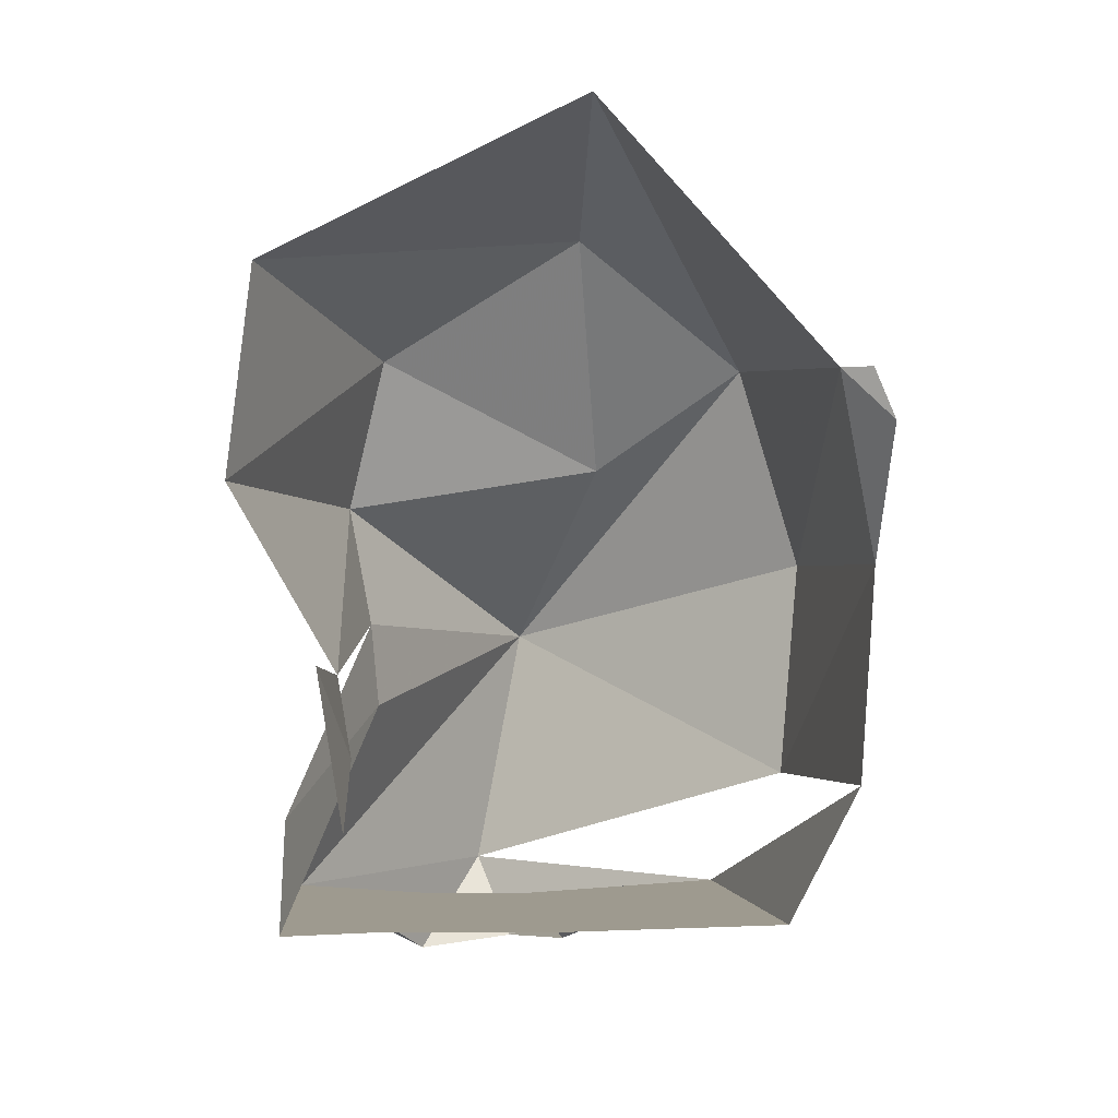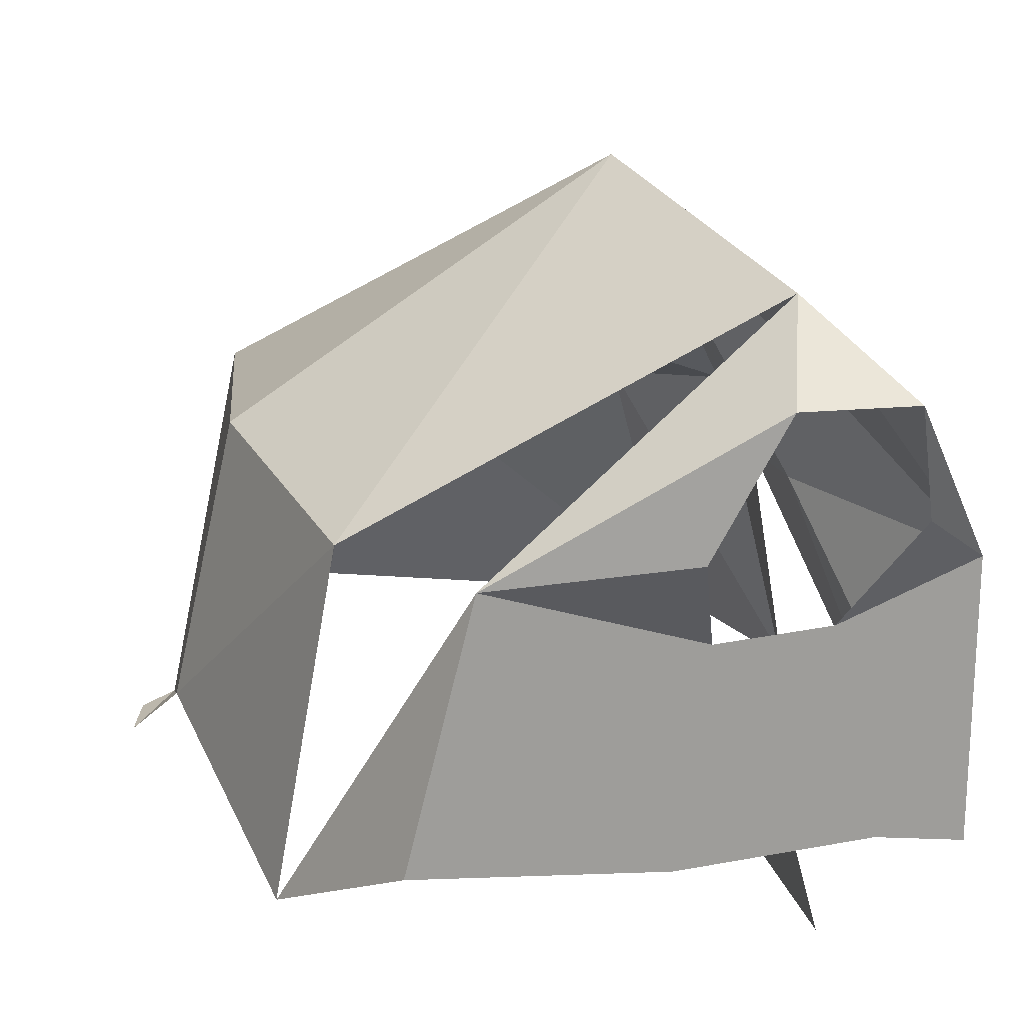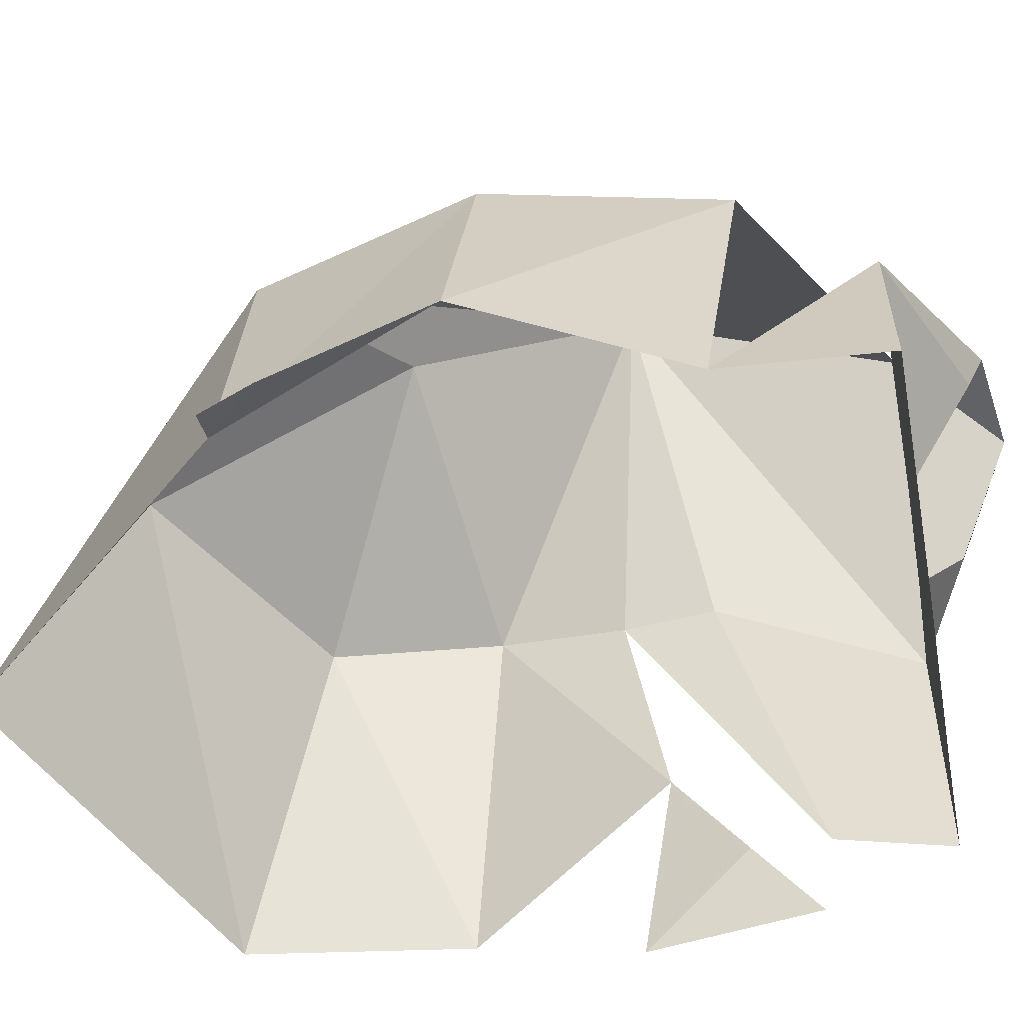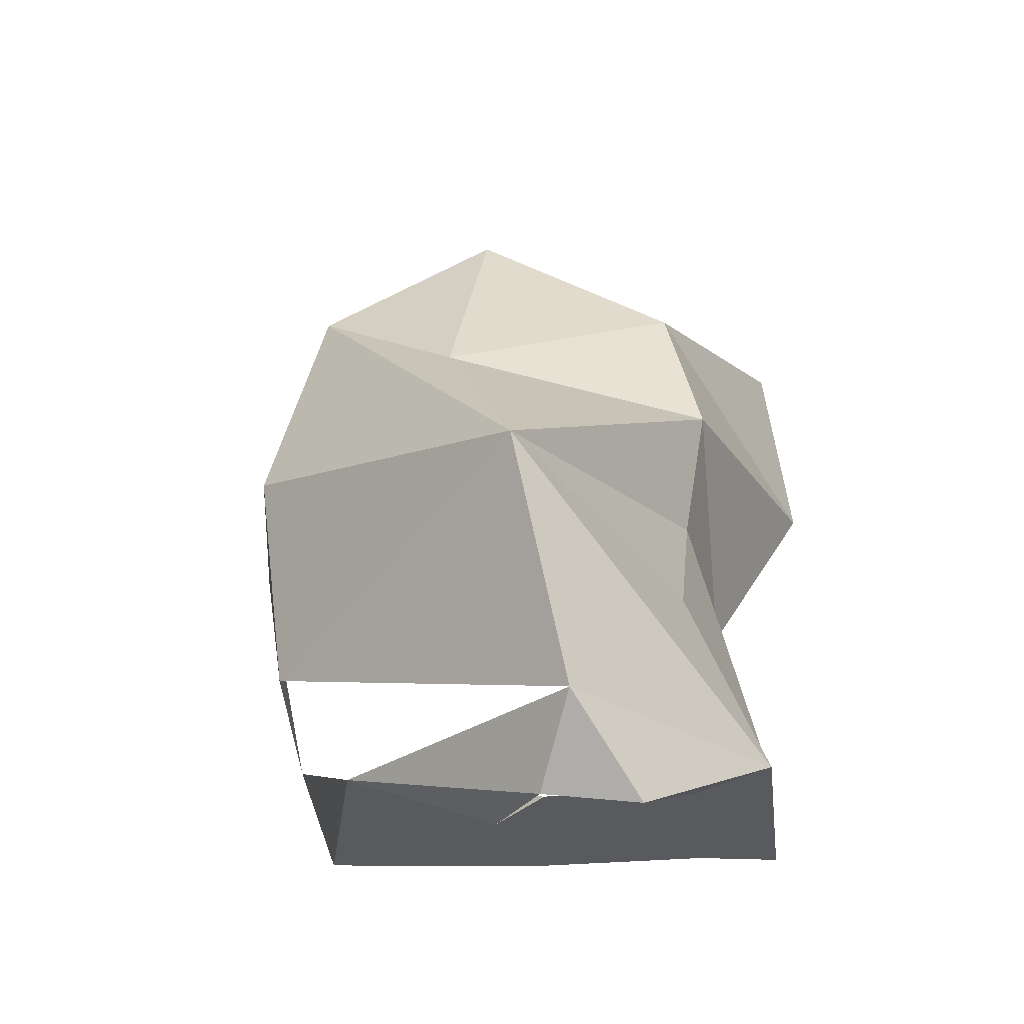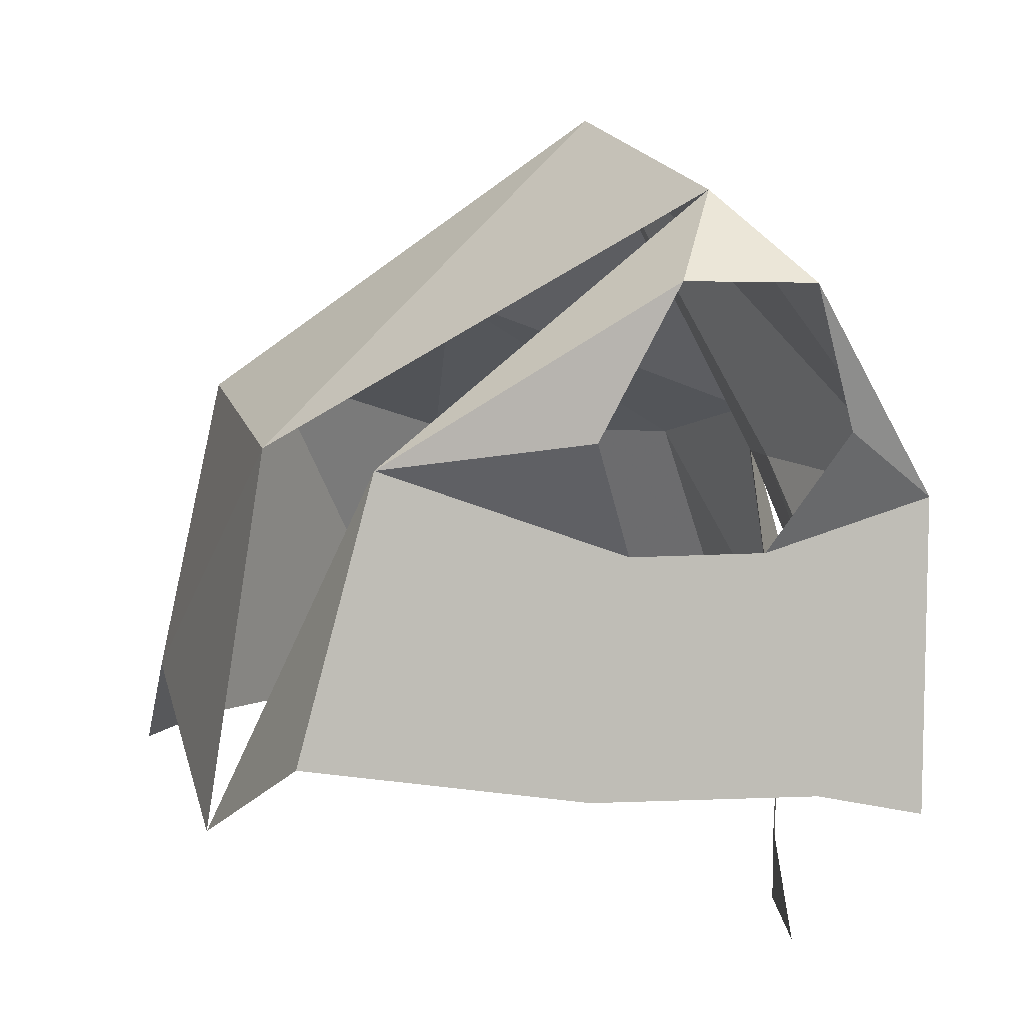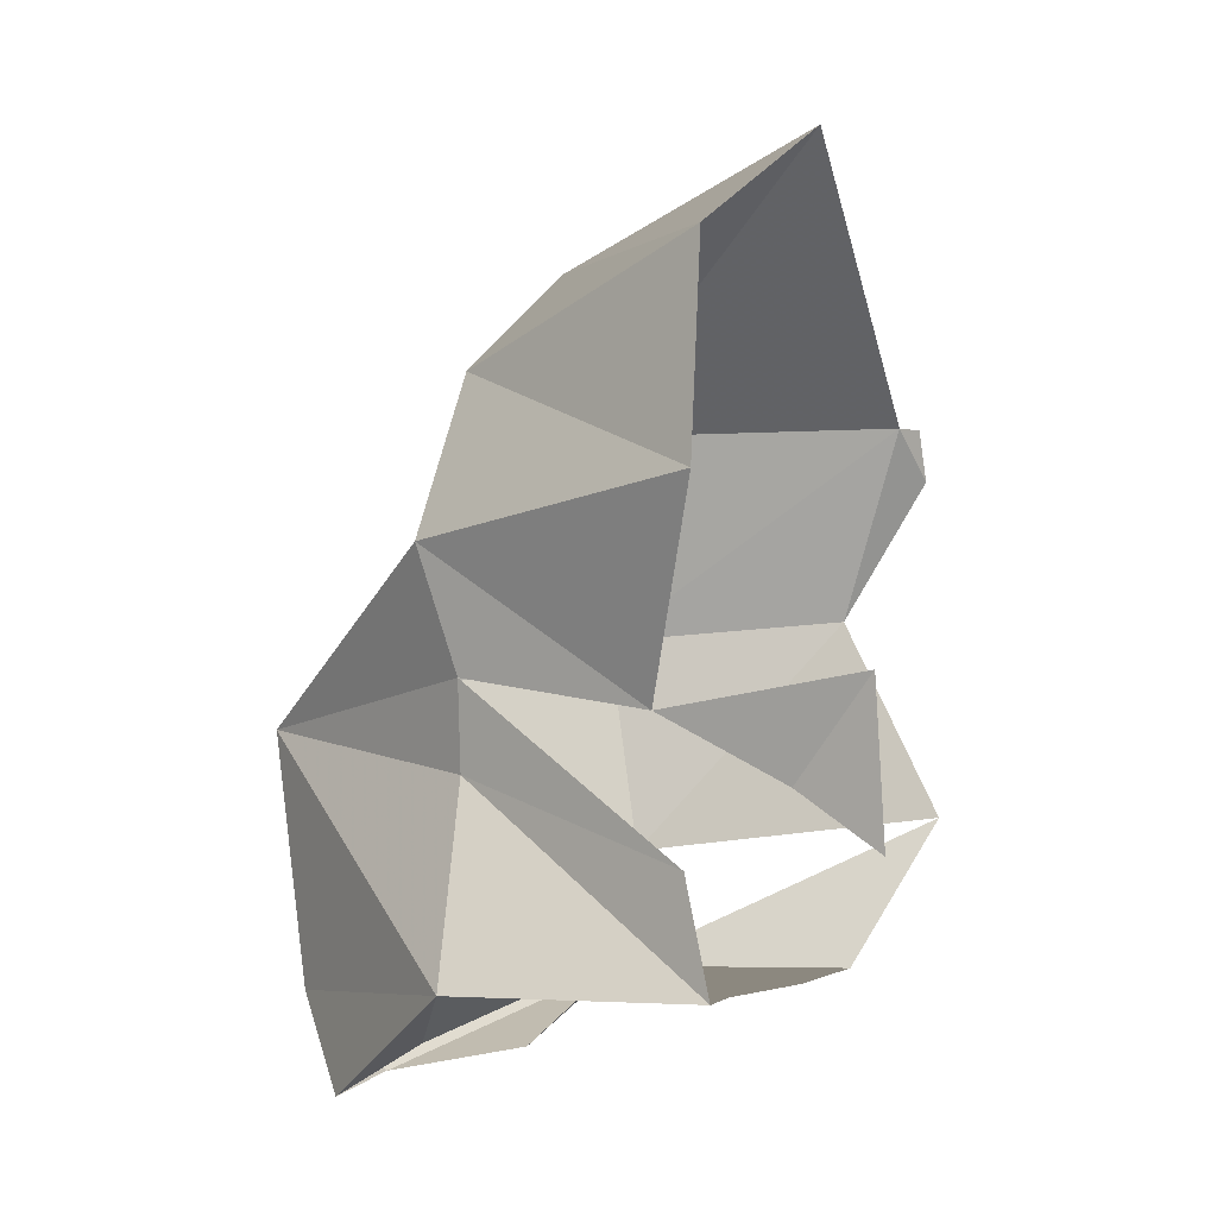
<metadata>
{"format":"obj","ext":"obj","renderer":"f3d","projection":"perspective","resolution":1024,"background":"white","views":[{"elev":3.6,"azim":-0.5,"up":"+Z"},{"elev":18.5,"azim":158.9,"up":"+Y"},{"elev":-53.0,"azim":100.0,"up":"+Y"},{"elev":-31.0,"azim":-172.4,"up":"+Z"},{"elev":5.1,"azim":170.6,"up":"+Y"},{"elev":-4.1,"azim":-65.8,"up":"+Z"}]}
</metadata>
<code>
g Learn_10_0x465CF5C_2
v -34.55 9.82 170.5
v -43.32 2.961 187.7
v -35.27 -6.767 186.5
v -34.79 -8.021 173.3
v 0.3155 -6.522 148.9
v -15.86 -8.563 148.9
v -28.28 -8.058 148.9
v -33.04 -7.97 148.9
v 6.345 -5.217 163.1
v -4.325 -8.021 154.7
v -23.29 -8.021 155.2
v -32.7 -8.021 159.6
v 7.775 -5.542 179.3
v -7.378 -8.021 182.1
v -20.81 -8.021 179.4
v 2.213 -8.338 197.5
v -13.92 -8.338 209
v -32.19 -8.338 197.7
v -23.24 46.68 147.7
v -19.96 40.58 140.8
v -19 52.3 169.9
v -11.31 38.95 187.5
v 4.77 7.638 148.9
v -15.45 4.782 148.9
v -31.59 4.754 148.9
v -39.08 3.269 148.9
v -38.74 5.466 158.5
v -40.92 3.123 206.1
v -12.46 3.871 220.2
v 8.404 3.871 197.2
v 12.45 10.69 180.1
v 10.08 1.005 162.1
v -0.6076 27.85 148.9
v -18.11 21.71 148.9
v -27.69 21.85 148.9
v -39.37 25.57 148.9
v -32.13 27.34 165.7
v -32.79 27.29 173.4
v -34.95 30.03 184.2
v -31.49 27.29 198.1
v -13.17 27.29 209.3
v 2.277 32.41 197.2
v 7.921 32.41 178.6
v 6.096 28.78 159
v -32.56 30.4 144.6
v -14.73 29.91 142.8
v -28.7 40.47 139.6
v -32.57 -0.7297 164.7
v 13.06 2.864 192.8
v 11.13 2.864 197.3
f 24 23 34
f 33 34 23
f 25 24 35
f 34 35 24
f 26 35 36
f 35 26 25
f 34 33 46
f 19 20 33
f 36 45 47
f 45 36 35
f 4 12 48
f 27 26 37
f 36 37 26
f 37 38 27
f 2 1 39
f 38 39 1
f 37 36 21
f 19 21 36
f 38 37 21
f 39 38 21
f 28 2 40
f 39 40 2
f 29 28 41
f 40 41 28
f 30 29 42
f 41 42 29
f 40 39 22
f 21 22 39
f 41 40 22
f 42 41 22
f 31 30 43
f 42 43 30
f 32 31 44
f 43 44 31
f 23 32 33
f 43 42 21
f 22 21 42
f 44 43 21
f 21 19 44
f 47 19 36
f 46 33 20
f 47 20 19
f 4 48 1
f 49 50 30
f 30 31 49

</code>
